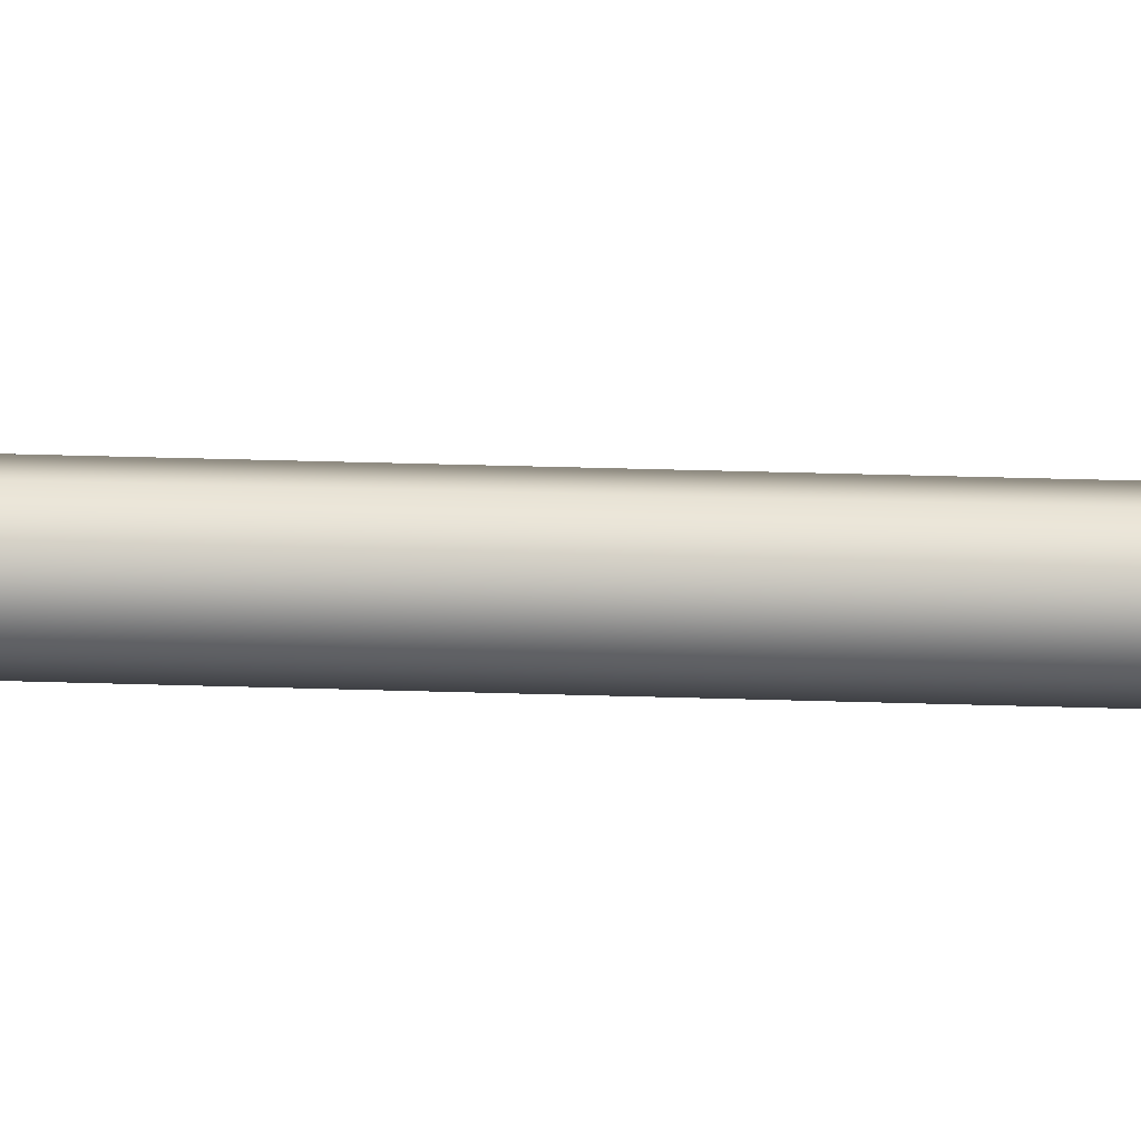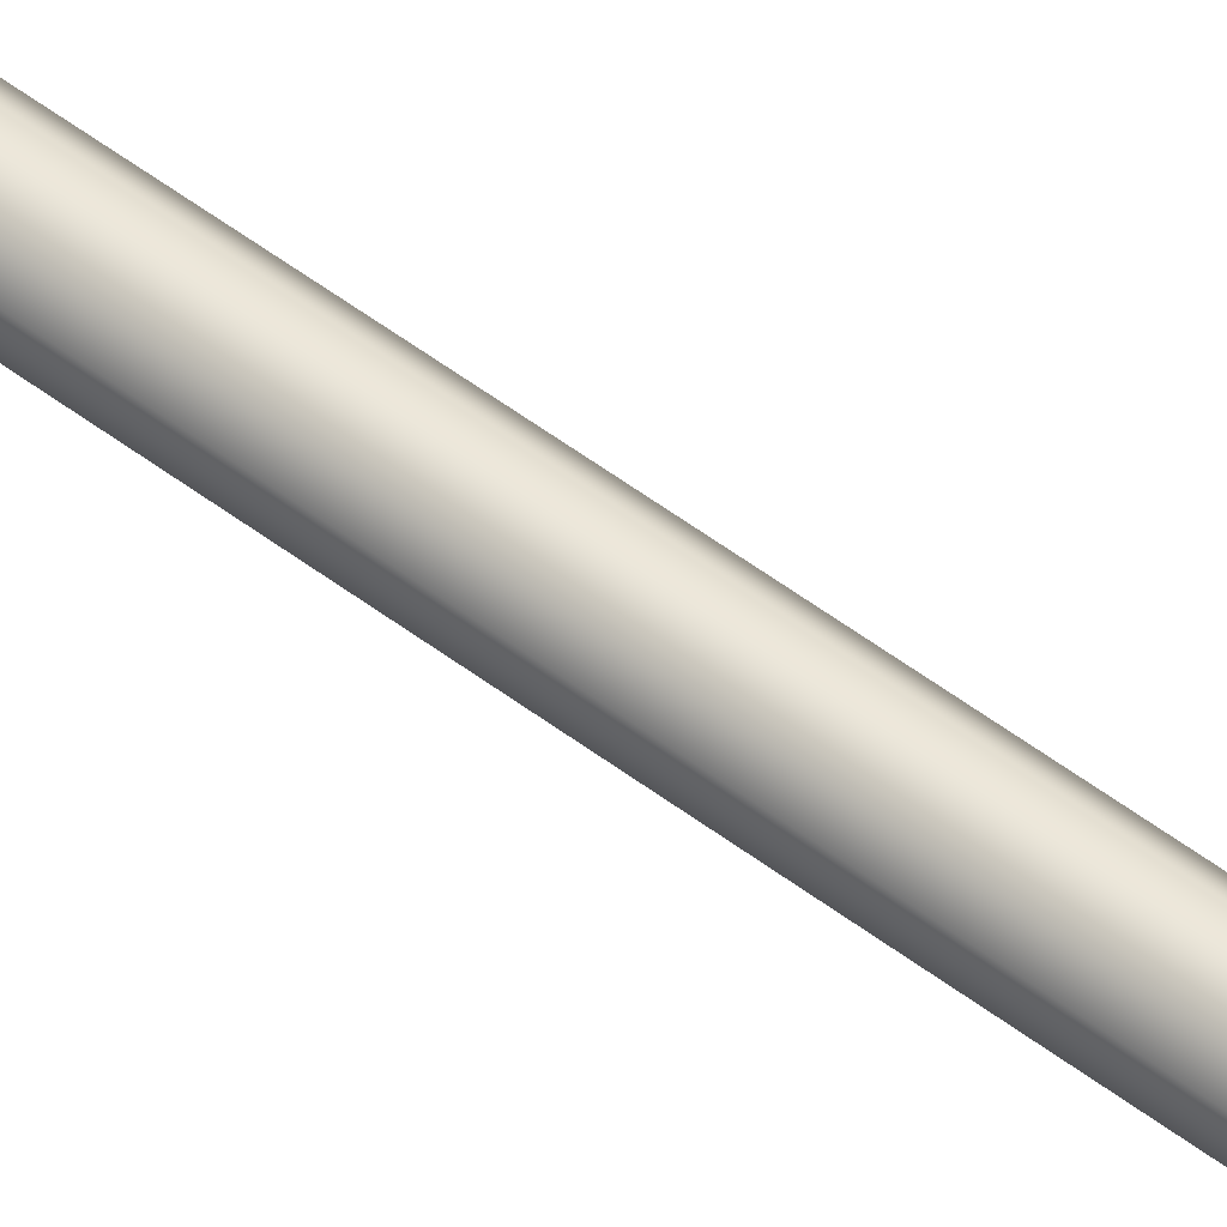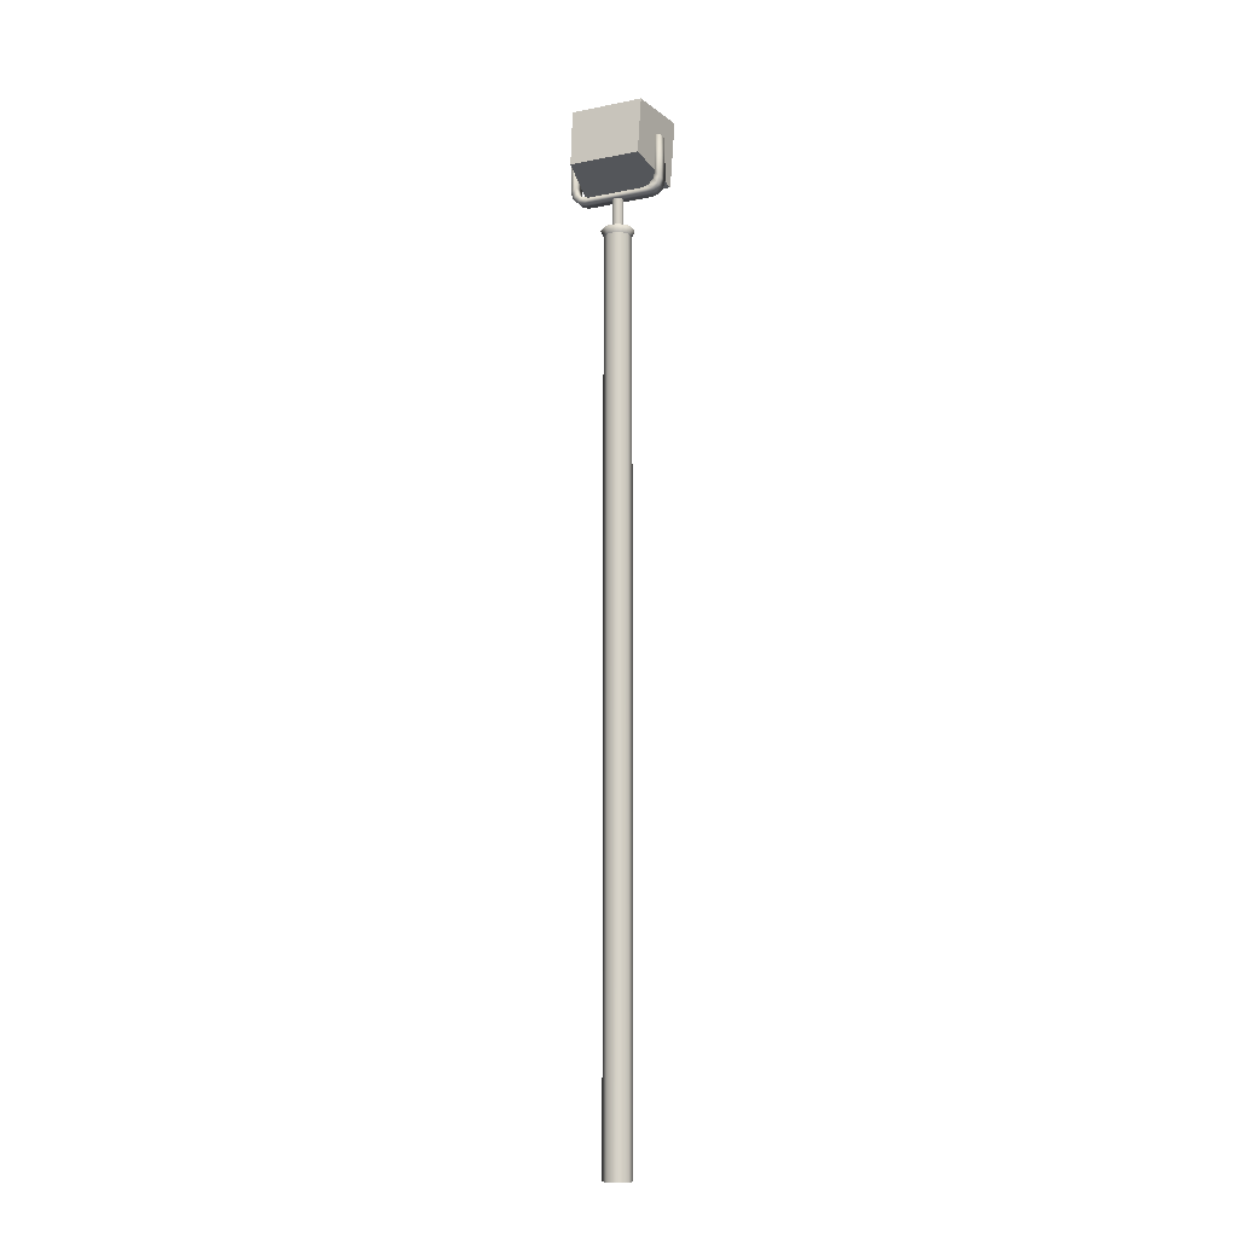
<metadata>
{"format":"obj","ext":"obj","renderer":"f3d","projection":"perspective","resolution":1024,"background":"white","views":[{"elev":18.7,"azim":-85.7,"up":"+Z"},{"elev":54.7,"azim":-51.4,"up":"+Z"},{"elev":-13.2,"azim":-155.9,"up":"+Y"}]}
</metadata>
<code>
o Light-01
v 0.02886 5.022 -0.01236
v 0.02915 5.022 0.01167
v 0.01236 5.022 0.02886
v -0.01167 5.022 0.02915
v -0.02886 5.022 0.01236
v -0.02915 5.022 -0.01167
v -0.01236 5.022 -0.02886
v 0.01167 5.022 -0.02915
v 0.03379 4.846 -0.08442
v -0.0358 4.846 -0.08359
v -0.08442 4.846 -0.03379
v -0.08359 4.846 0.0358
v -0.03379 4.846 0.08442
v 0.0358 4.846 0.08359
v 0.08442 4.846 0.03379
v 0.08359 4.846 -0.03581
v 0.06874 4.808 -0.02945
v 0.06943 4.808 0.02779
v 0.02945 4.808 0.06874
v -0.02779 4.808 0.06943
v -0.06874 4.808 0.02945
v -0.06943 4.808 -0.02779
v -0.02945 4.808 -0.06874
v 0.02779 4.808 -0.06943
v 0.02886 4.841 -0.01236
v 0.02915 4.841 0.01167
v 0.01236 4.841 0.02886
v -0.01167 4.841 0.02915
v -0.02886 4.841 0.01236
v -0.02915 4.841 -0.01167
v -0.01236 4.841 -0.02886
v 0.01167 4.841 -0.02915
v 0.2554 5.335 -0.03638
v 0.2279 5.335 -0.03638
v 0.2554 5.335 0.03618
v 0.2279 5.335 0.03618
v -0.2279 5.335 -0.03638
v -0.2564 5.335 -0.03638
v -0.2279 5.335 0.03618
v -0.2564 5.335 0.03618
v -0.1934 5.183 -0.1787
v -0.1982 5.497 -0.1455
v 0.1934 5.183 -0.1787
v 0.1982 5.497 -0.1455
v -0.2411 5.106 0.1431
v -0.2471 5.496 0.1936
v 0.2411 5.106 0.1431
v 0.2471 5.496 0.1936
v 0.06874 -0 -0.02945
v 0.06943 0 0.02779
v 0.02945 0 0.06874
v -0.02779 0 0.06943
v -0.06874 0 0.02945
v -0.06943 -0 -0.02779
v -0.02945 -0 -0.06874
v 0.02779 -0 -0.06943
v 0.06874 4.81 -0.02945
v 0.06943 4.81 0.02779
v 0.02945 4.81 0.06874
v -0.02779 4.81 0.06943
v -0.06874 4.81 0.02945
v -0.06943 4.81 -0.02779
v -0.02945 4.81 -0.06874
v 0.02779 4.81 -0.06943
v -0.1813 5.019 -0.03638
v -0.2564 5.094 -0.03638
v -0.2189 5.029 -0.03638
v -0.2463 5.057 -0.03638
v -0.2279 5.122 -0.03638
v -0.1528 5.047 -0.03638
v -0.2179 5.084 -0.03638
v -0.1904 5.057 -0.03638
v 0.2554 5.094 -0.03638
v 0.1807 5.019 -0.03638
v 0.2453 5.057 -0.03638
v 0.218 5.029 -0.03638
v 0.1532 5.047 -0.03638
v 0.2279 5.122 -0.03638
v 0.1906 5.057 -0.03638
v 0.2179 5.085 -0.03638
v -0.2564 5.094 0.03618
v -0.1813 5.019 0.03618
v -0.2463 5.057 0.03618
v -0.2189 5.029 0.03618
v -0.1528 5.047 0.03618
v -0.2279 5.122 0.03618
v -0.1904 5.057 0.03618
v -0.2179 5.084 0.03618
v 0.2554 5.094 0.03618
v 0.1807 5.019 0.03618
v 0.2453 5.057 0.03618
v 0.218 5.029 0.03618
v 0.1532 5.047 0.03618
v 0.2279 5.122 0.03618
v 0.1906 5.057 0.03618
v 0.2179 5.085 0.03618
f 25 32 8 1
f 26 25 1 2
f 28 27 3 4
f 30 29 5 6
f 32 31 7 8
f 16 9 10 11 12 13 14 15
f 24 23 10 9
f 22 21 12 11
f 20 19 14 13
f 18 17 16 15
f 17 24 9 16
f 23 22 11 10
f 21 20 13 12
f 19 18 15 14
f 40 38 66 81
f 39 40 81 86
f 65 70 77 74
f 37 39 86 69
f 31 30 6 7
f 29 28 4 5
f 27 26 2 3
f 33 35 89 73
f 33 34 36 35
f 36 34 78 94
f 90 93 85 82
f 93 77 70 85
f 37 38 40 39
f 35 36 94 89
f 73 78 34 33
f 69 66 38 37
f 41 42 44 43
f 43 44 48 47
f 47 48 46 45
f 45 46 42 41
f 43 47 45 41
f 48 44 42 46
f 56 64 57 49
f 55 63 64 56
f 54 62 63 55
f 53 61 62 54
f 52 60 61 53
f 51 59 60 52
f 50 58 59 51
f 49 57 58 50
f 66 69 71 68
f 68 71 72 67
f 67 72 70 65
f 78 73 75 80
f 80 75 76 79
f 79 76 74 77
f 90 74 76 92
f 92 76 75 91
f 91 75 73 89
f 77 93 95 79
f 79 95 96 80
f 80 96 94 78
f 93 90 92 95
f 95 92 91 96
f 96 91 89 94
f 86 81 83 88
f 88 83 84 87
f 87 84 82 85
f 65 82 84 67
f 67 84 83 68
f 68 83 81 66
f 85 70 72 87
f 87 72 71 88
f 88 71 69 86
f 74 90 82 65

</code>
